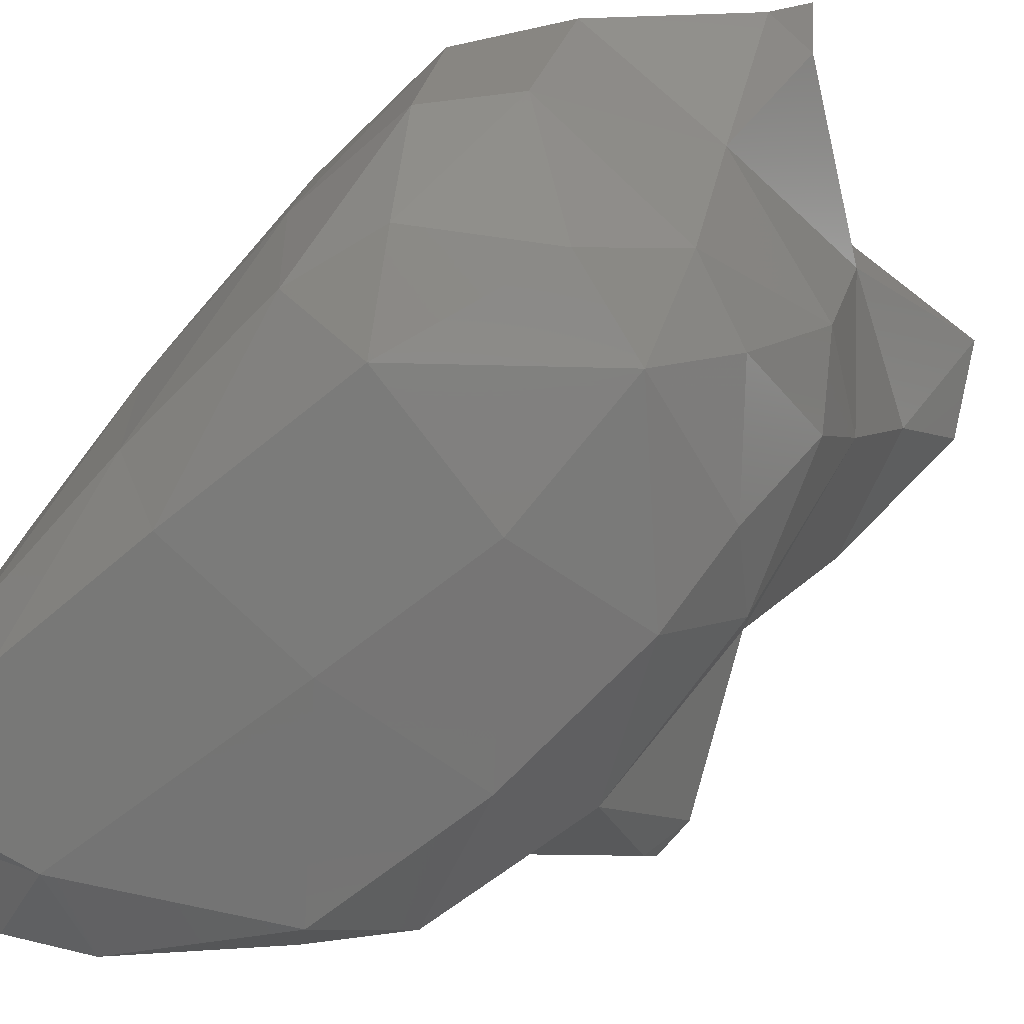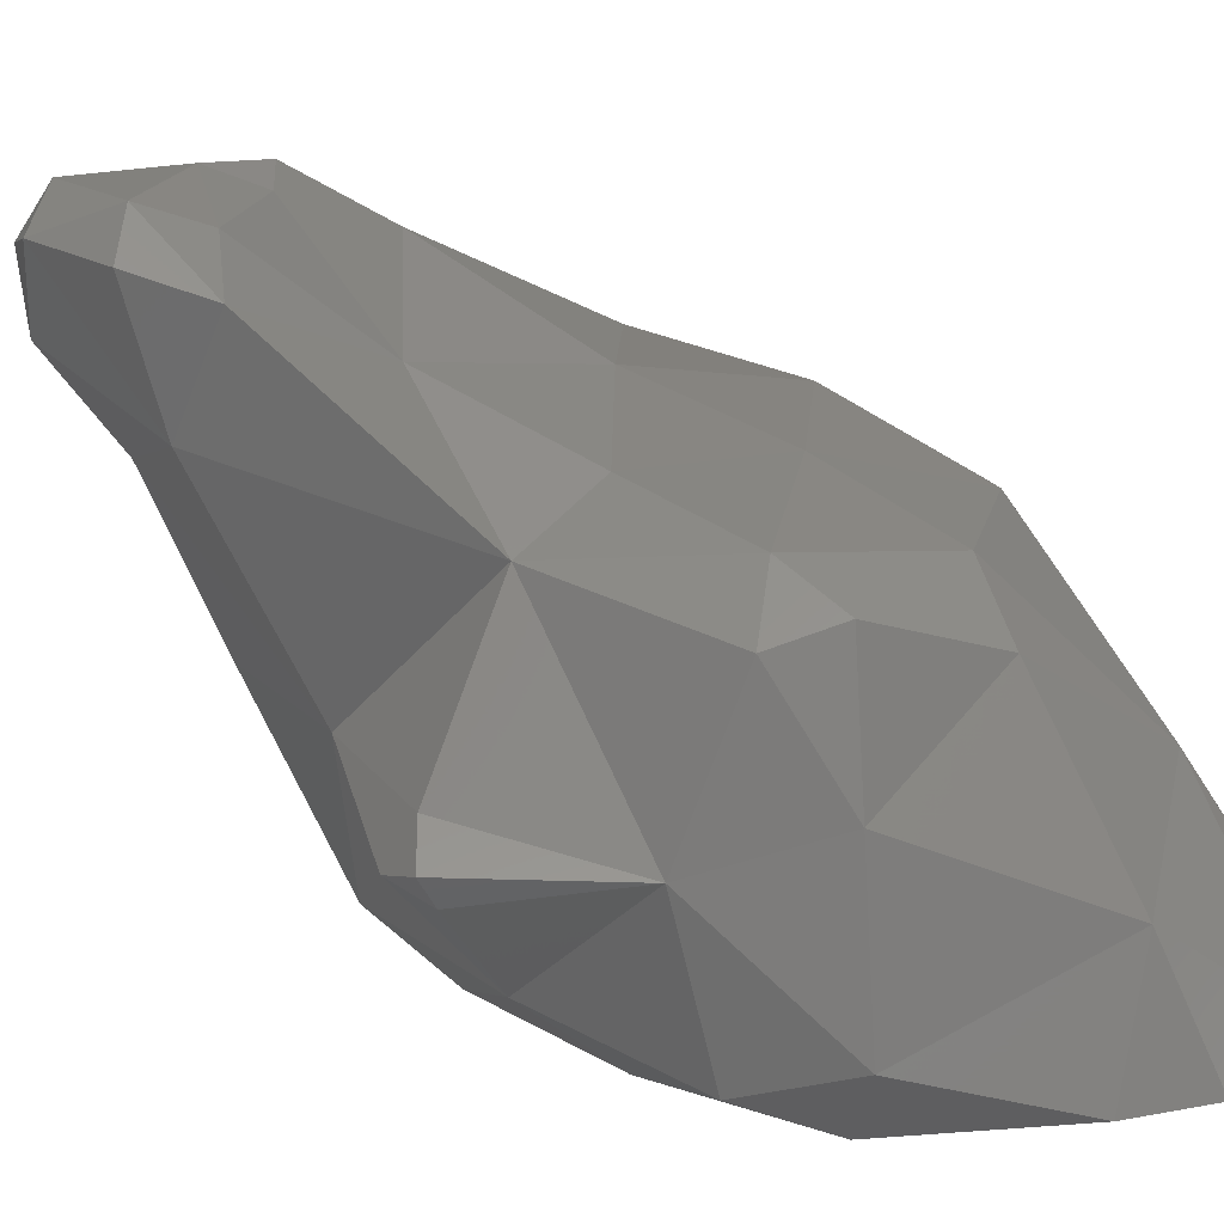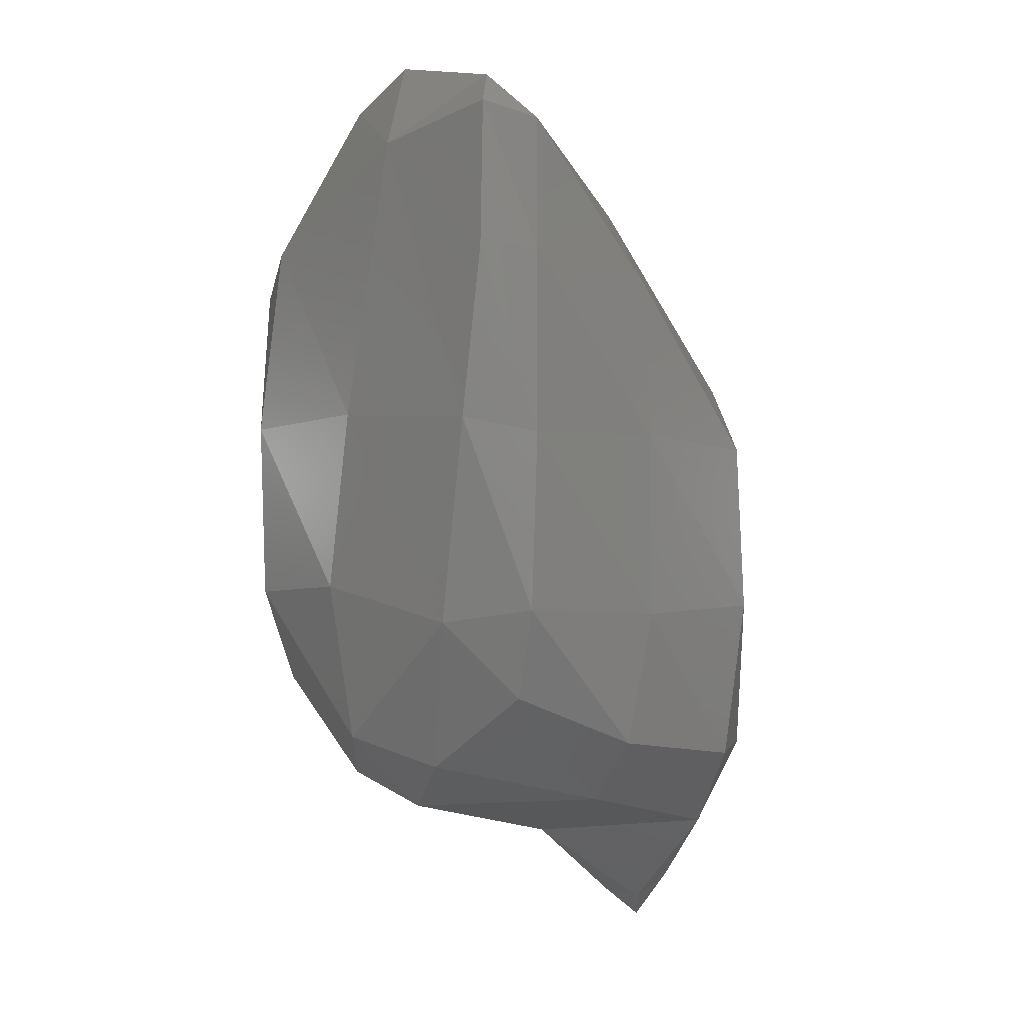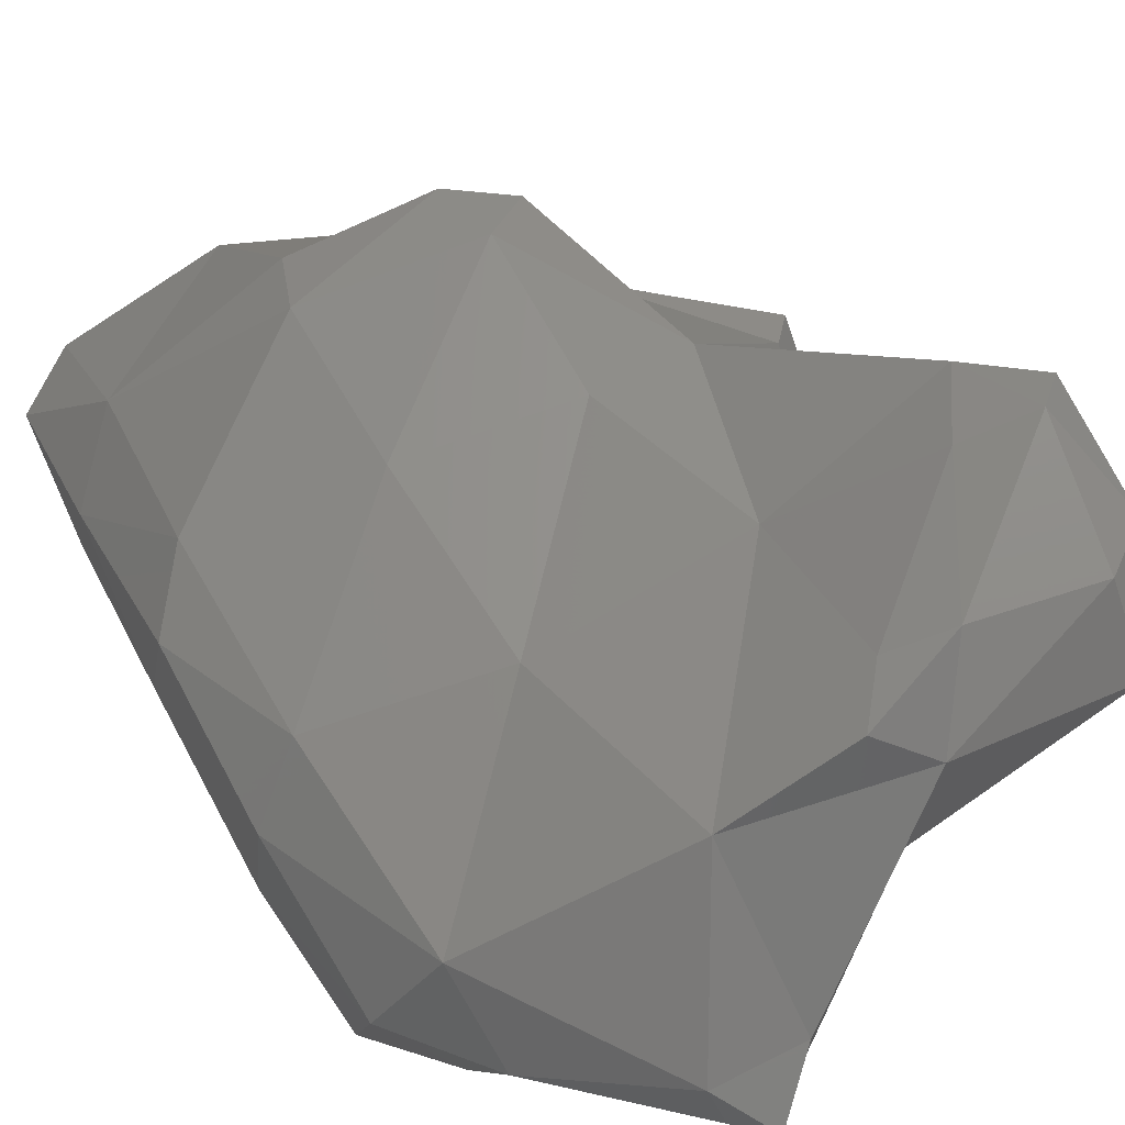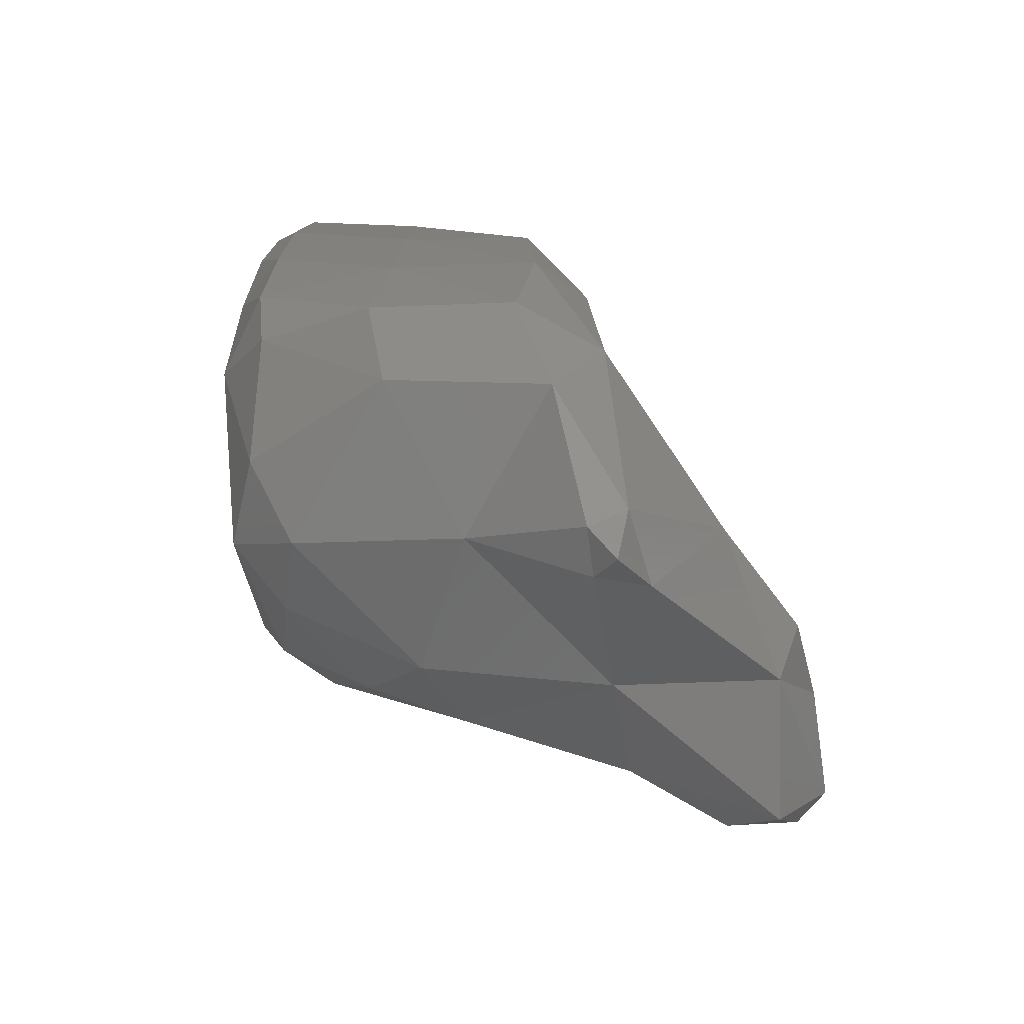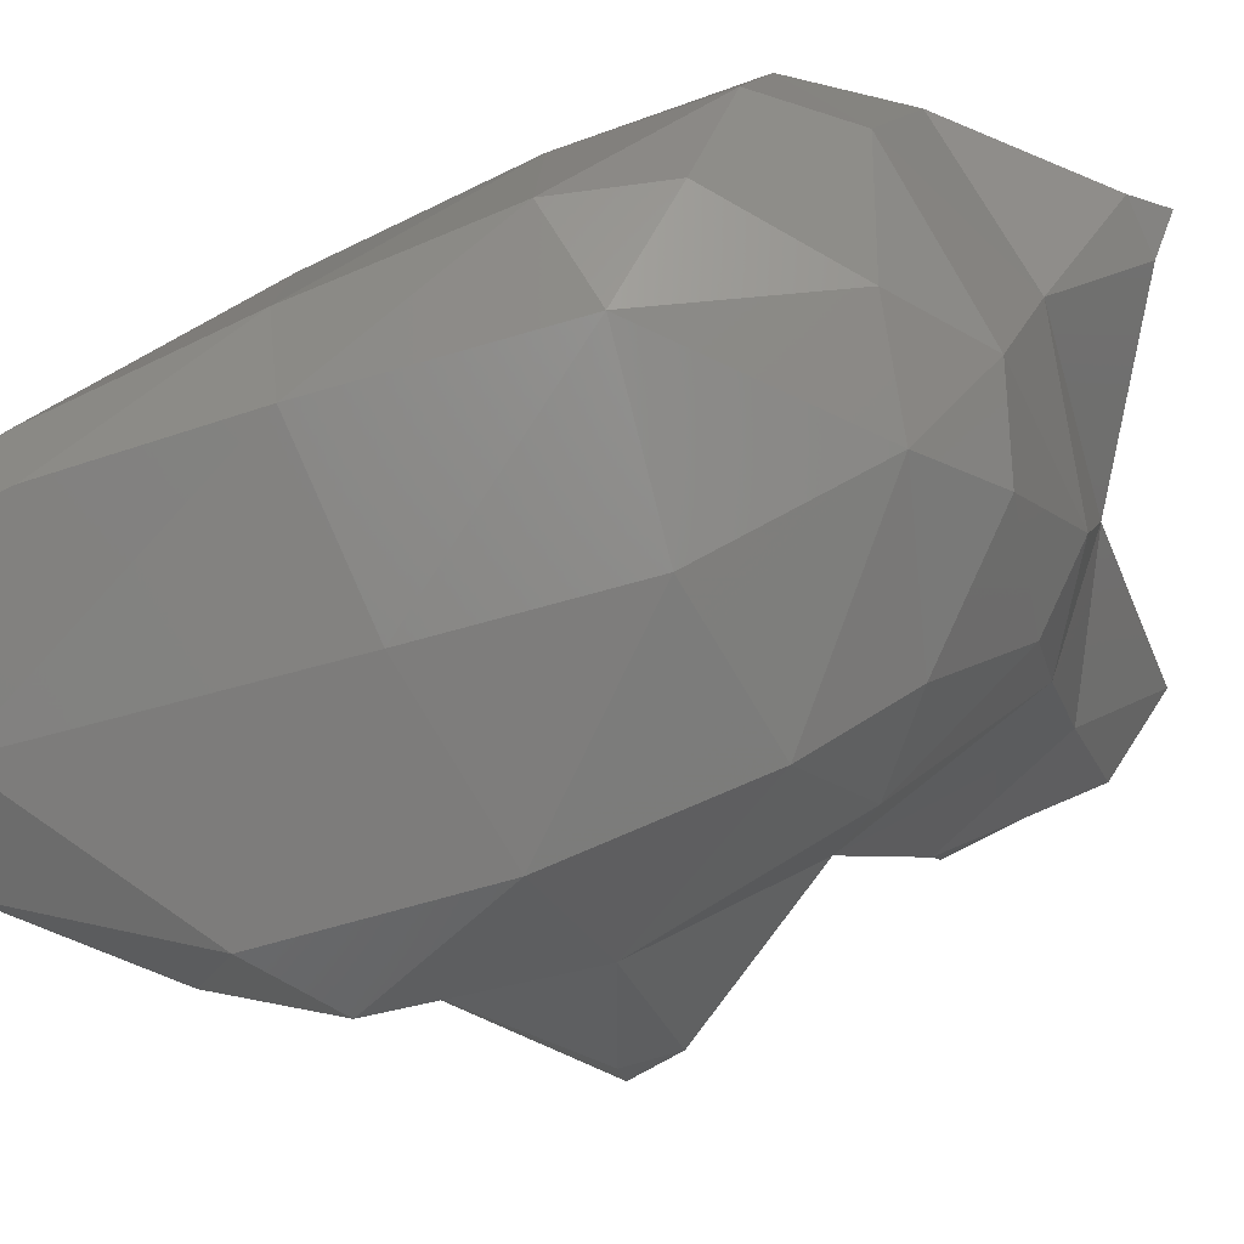
<metadata>
{"format":"stl","ext":"stl","renderer":"f3d","projection":"perspective","resolution":1024,"background":"white","views":[{"elev":-70.0,"azim":-42.6,"up":"+Z"},{"elev":18.0,"azim":137.9,"up":"+Z"},{"elev":3.1,"azim":-130.9,"up":"+Y"},{"elev":71.3,"azim":-29.7,"up":"+Z"},{"elev":-71.9,"azim":-82.7,"up":"+Y"},{"elev":-79.6,"azim":-65.9,"up":"+Z"}]}
</metadata>
<code>
# stl→obj: 83 verts, 162 faces
v 101.3 100.4 183.3
v 101.2 99.95 183.7
v 100.8 100.2 183.5
v 101.6 100.1 183.6
v 100.5 101.1 183.3
v 100.2 100.7 183.6
v 100.1 101.2 183.6
v 101.3 101.2 183.2
v 102.1 100.6 183.4
v 102.1 101.1 183.3
v 102.4 100.9 183.7
v 100.3 102.2 183.3
v 100.1 102.1 183.6
v 101.2 102.2 183.2
v 102.1 102.1 183.2
v 102.6 102 183.7
v 100.2 103.1 183.3
v 100.1 103.1 183.6
v 101 103.6 183.3
v 101.9 103.1 183.3
v 102.4 102.8 183.5
v 100.3 103.8 183.4
v 100.1 103.7 183.6
v 101.4 103.9 183.5
v 102.1 103.3 183.7
v 100.5 104 183.6
v 101.1 104.1 183.5
v 100.4 100 184.3
v 101.2 99.69 184.6
v 102.2 100.2 184
v 102 99.9 184.3
v 102.5 100.2 184.5
v 100.1 100.4 184.2
v 100 101.1 184.4
v 102.8 101.2 184.5
v 100 102.1 184.4
v 103.1 102 184.3
v 103.1 102.2 184.2
v 103.2 102.2 184.4
v 100.1 102.9 184.4
v 102.5 102.8 184.3
v 100.4 103.3 184.4
v 101.2 103.8 184.1
v 102.1 103.2 184.5
v 101.3 99.21 185.3
v 101.2 99.06 185.4
v 101.1 99.22 185.3
v 101.5 99.3 185.6
v 100.5 99.79 185.2
v 100.1 100.2 185
v 102.2 99.78 185.3
v 102.9 100.2 185.4
v 100.1 101.1 185.2
v 103.2 100.9 185.6
v 100.1 102 185.1
v 103 102.1 184.5
v 102.5 102 185.3
v 100.4 102.3 185.2
v 101.2 102.9 185.3
v 102.3 102.9 185.1
v 101.3 103.2 185
v 102 103.1 185.2
v 101 99.33 185.5
v 100.4 100.2 185.5
v 101.5 100 186
v 102.3 99.82 186.2
v 102.1 100 186.4
v 103.3 100.1 185.9
v 103.1 99.75 186.1
v 103.4 100.3 186.3
v 100.4 101.3 185.4
v 101.2 101.1 185.6
v 102.3 100.3 186.3
v 102.3 101 185.8
v 102.9 100.8 186.3
v 103.4 100.9 186.3
v 101.2 102.1 185.5
v 102 101.9 185.5
v 103.1 101.1 186.2
v 102.1 102.8 185.4
v 102.5 100.2 186.4
v 103.1 100.1 186.4
v 103.2 100.7 186.5
f 1 2 3
f 2 1 4
f 5 6 7
f 3 6 5
f 3 5 1
f 1 5 8
f 9 4 1
f 9 1 10
f 10 1 8
f 9 10 11
f 12 5 7
f 13 12 7
f 8 5 14
f 14 5 12
f 10 8 15
f 15 8 14
f 16 11 10
f 15 16 10
f 17 12 13
f 18 17 13
f 14 12 19
f 19 12 17
f 15 14 20
f 20 14 19
f 21 16 15
f 20 21 15
f 22 17 18
f 23 22 18
f 19 17 22
f 24 25 20
f 24 20 19
f 21 20 25
f 22 23 26
f 19 22 26
f 27 19 26
f 24 19 27
f 28 3 2
f 28 2 29
f 4 30 31
f 4 31 2
f 2 31 29
f 31 30 32
f 6 28 33
f 6 33 7
f 7 33 34
f 3 28 6
f 4 9 30
f 30 9 11
f 30 11 32
f 32 11 35
f 7 34 13
f 34 36 13
f 37 16 38
f 37 35 16
f 35 11 16
f 37 38 39
f 13 36 18
f 36 40 18
f 38 16 41
f 16 21 41
f 39 38 41
f 42 26 23
f 42 23 40
f 40 23 18
f 42 43 26
f 25 43 44
f 24 43 25
f 41 21 25
f 44 41 25
f 26 43 27
f 43 24 27
f 45 46 47
f 46 45 48
f 28 49 50
f 33 28 50
f 47 29 45
f 47 49 29
f 49 28 29
f 45 51 48
f 45 29 51
f 29 31 51
f 51 31 32
f 52 51 32
f 33 50 34
f 50 53 34
f 54 52 35
f 52 32 35
f 34 53 36
f 53 55 36
f 56 35 37
f 56 57 35
f 54 35 57
f 37 39 56
f 58 42 40
f 58 40 55
f 55 40 36
f 58 59 42
f 41 57 56
f 41 60 57
f 39 41 56
f 42 61 43
f 42 59 61
f 61 44 43
f 61 62 44
f 60 41 44
f 62 60 44
f 46 63 47
f 46 48 63
f 49 64 50
f 49 47 63
f 49 63 64
f 64 63 65
f 48 65 63
f 48 66 65
f 48 51 66
f 66 67 65
f 52 68 69
f 52 69 51
f 51 69 66
f 69 68 70
f 64 71 53
f 50 64 53
f 65 72 64
f 72 71 64
f 73 65 67
f 73 74 65
f 74 72 65
f 52 54 68
f 74 73 75
f 68 54 70
f 70 54 76
f 71 58 55
f 53 71 55
f 72 77 71
f 77 58 71
f 74 78 72
f 78 77 72
f 57 79 54
f 57 74 79
f 57 78 74
f 75 79 74
f 79 76 54
f 59 58 77
f 78 80 77
f 80 59 77
f 57 60 80
f 78 57 80
f 62 61 59
f 80 62 59
f 60 62 80
f 66 81 67
f 66 69 82
f 81 66 82
f 69 70 82
f 67 81 73
f 75 73 81
f 75 81 83
f 83 81 82
f 70 76 83
f 82 70 83
f 75 83 79
f 76 79 83

</code>
